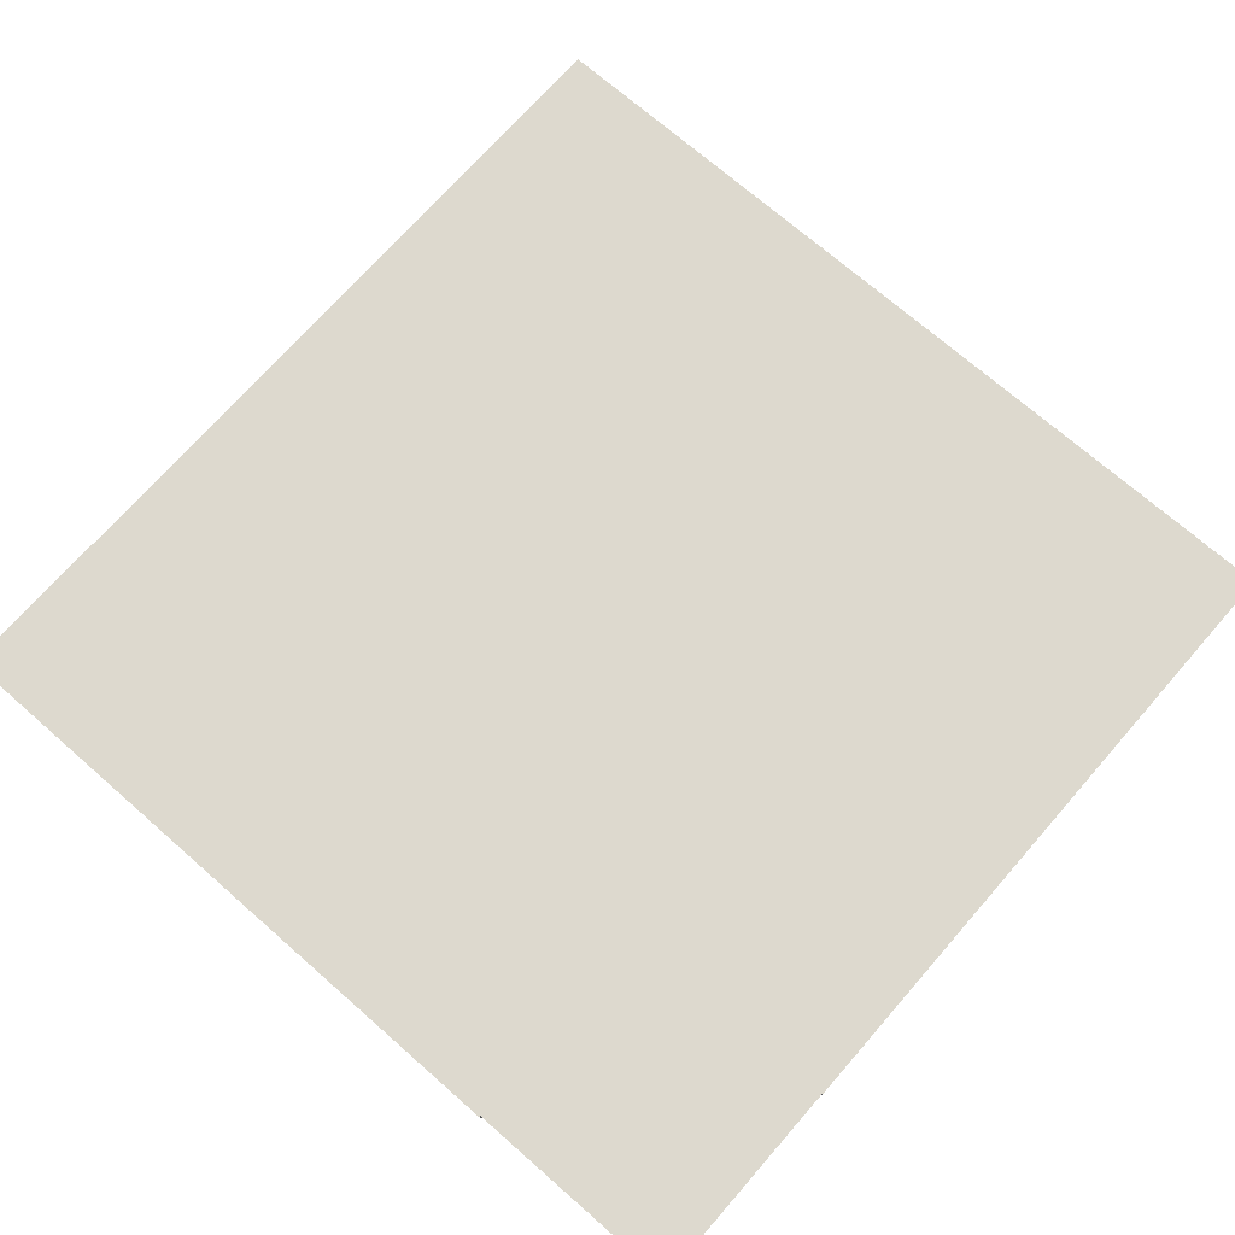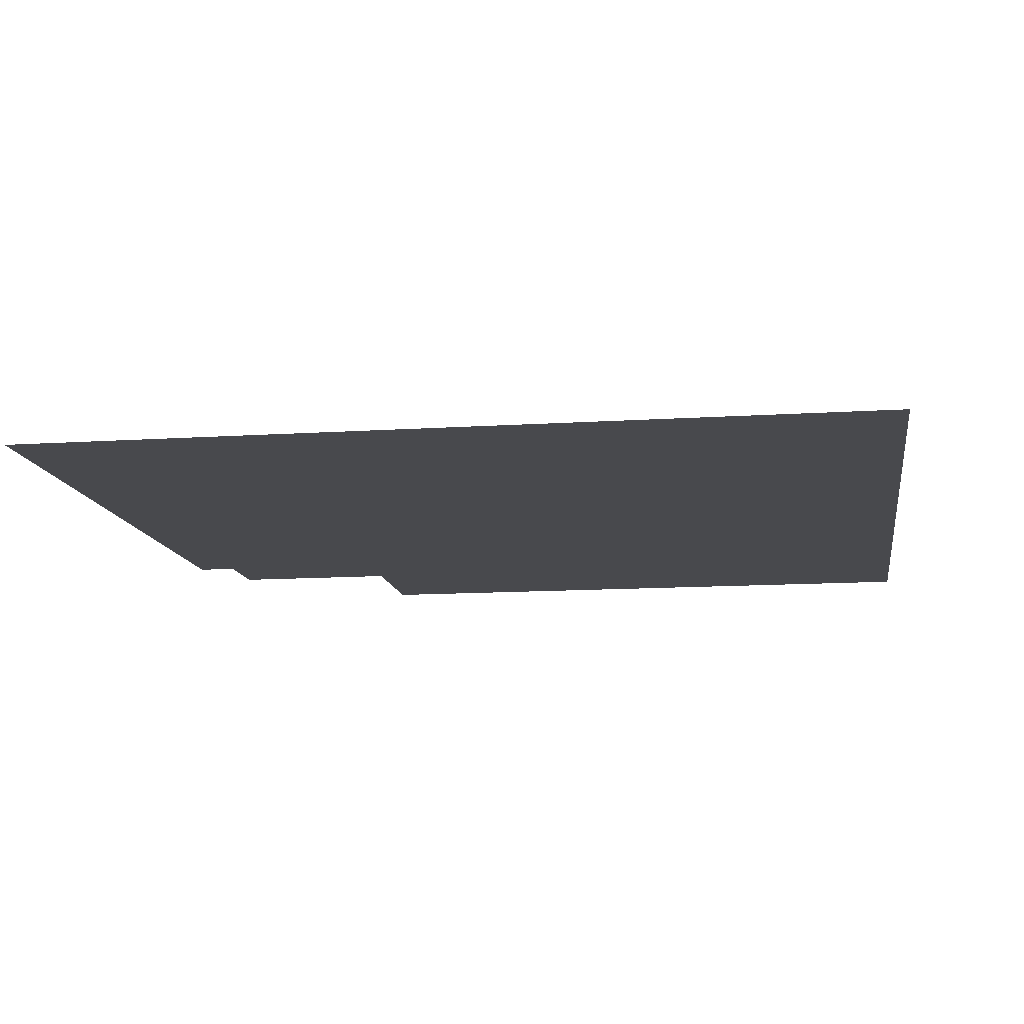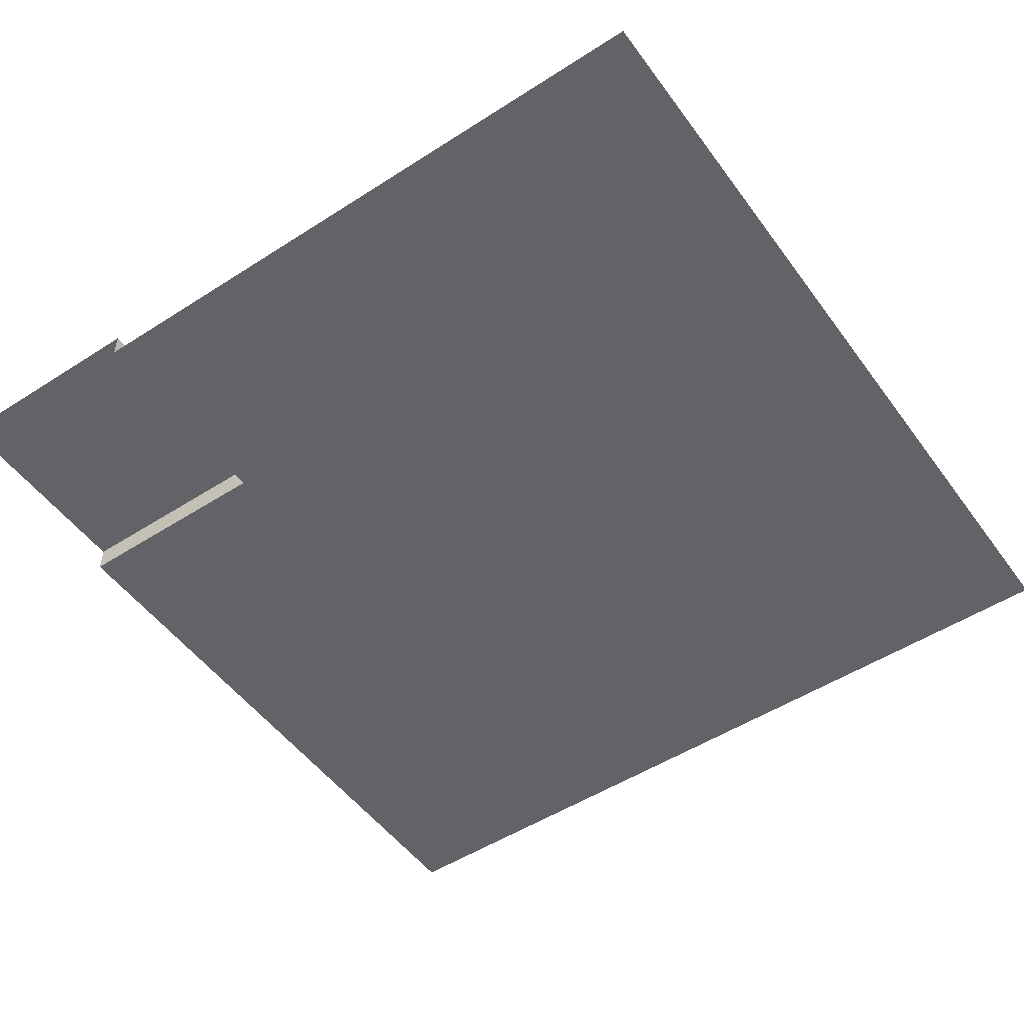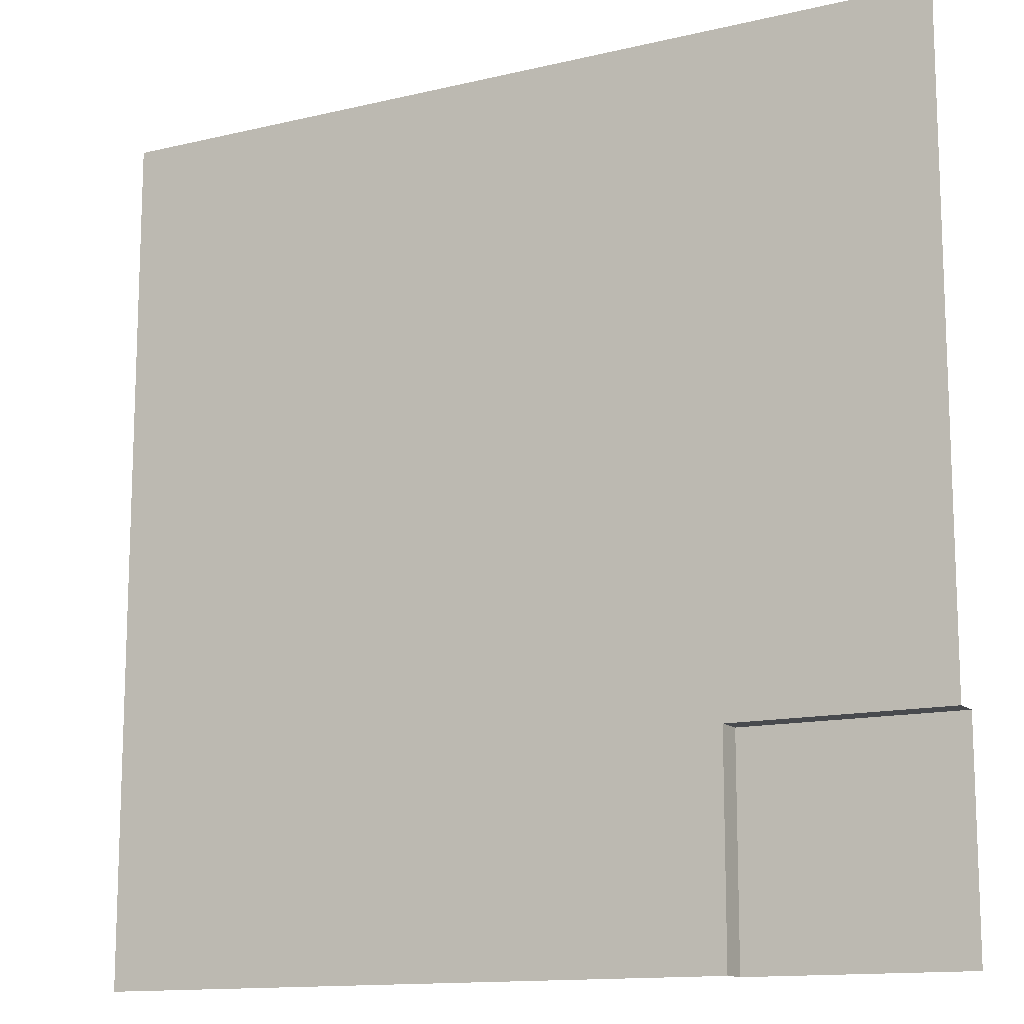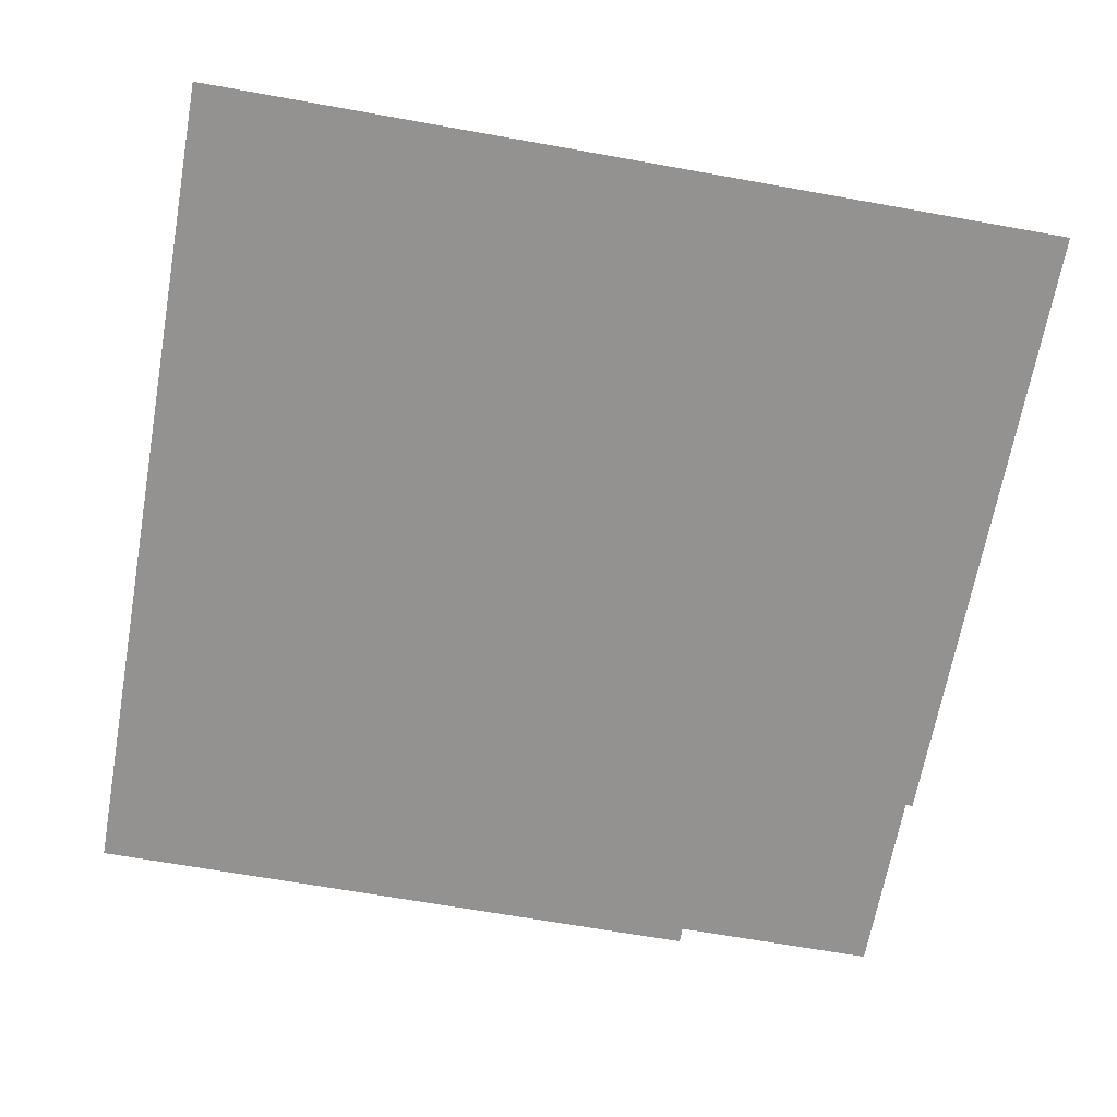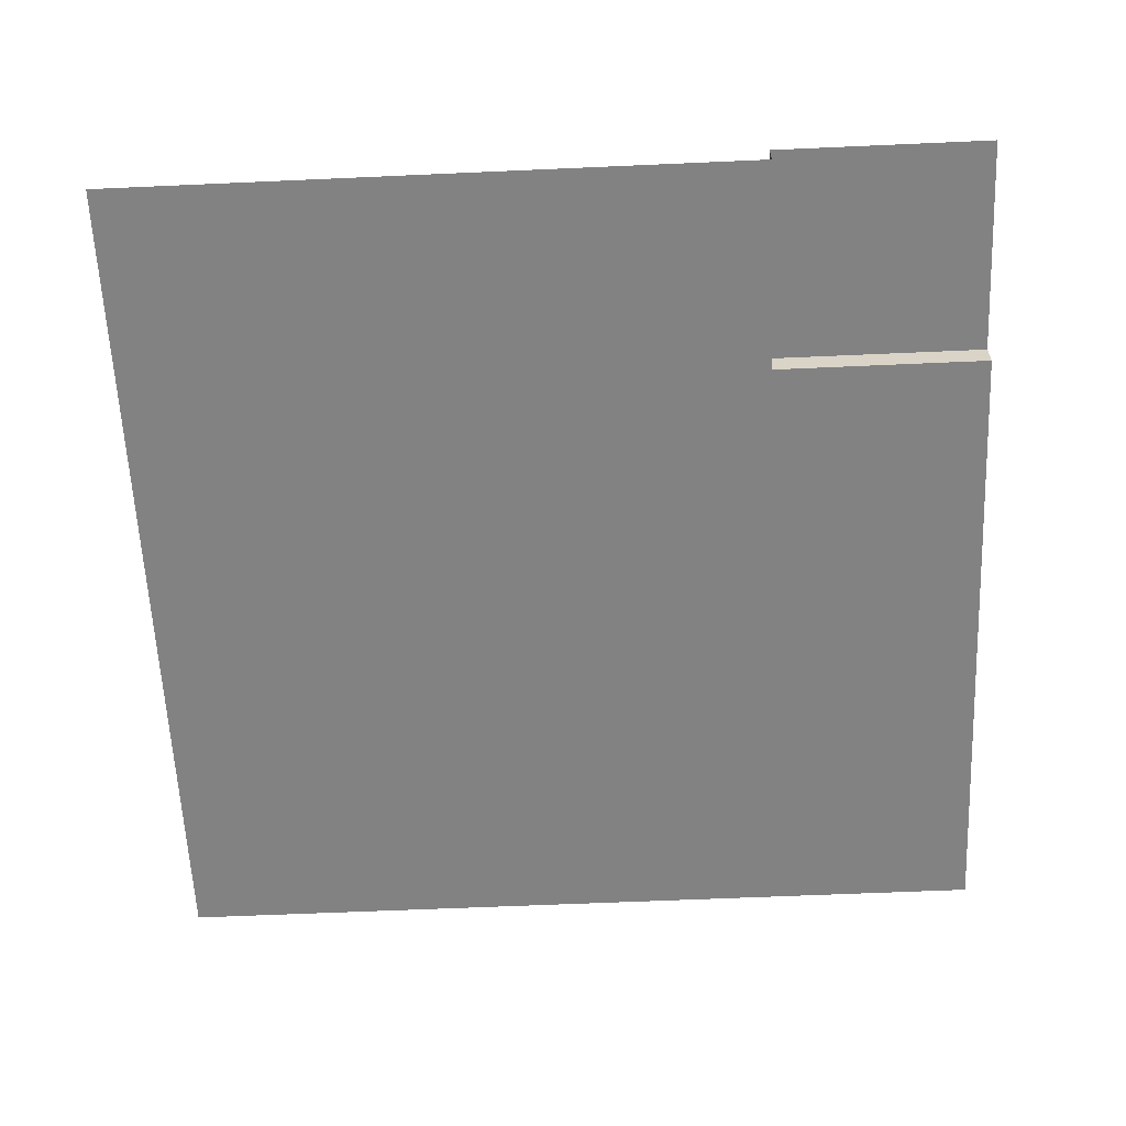
<metadata>
{"format":"obj","ext":"obj","renderer":"f3d","projection":"perspective","resolution":1024,"background":"white","views":[{"elev":71.7,"azim":131.2,"up":"+Y"},{"elev":-12.5,"azim":-81.3,"up":"+Y"},{"elev":-51.0,"azim":-145.0,"up":"+Y"},{"elev":-13.2,"azim":28.6,"up":"+Z"},{"elev":-66.5,"azim":-10.2,"up":"+Y"},{"elev":-60.9,"azim":92.6,"up":"+Y"}]}
</metadata>
<code>
o tile_edge_outward
v -8 0 8
v 8 0 8
v -8 0 -8
v -8 0 -3.5
v 8 0 -4
v 8 0.5 -4
v 3.5 0 8
v 4 0 -8
v 4 0 -4
v 4 0.5 -8
v 4 0.5 -4
v 8 0.5 -8
v 7.75 0.5 -8
v 8 0.5 -7.75
v 7.75 0.5 -7.75
g tile_edge_outward_tile_edge_outward_terrain
f 4 8 3
f 5 7 2
f 1 9 4
f 1 7 9
f 5 9 7
f 4 9 8
g tile_edge_outward_tile_edge_outward_sidewalk
f 10 11 13
f 13 11 15
f 15 11 14
f 11 6 14
g tile_edge_outward_tile_edge_outward_border
f 12 13 15
f 12 15 14
g tile_edge_outward_tile_edge_outward_edge
f 10 9 11
f 6 9 5
f 6 11 9
f 10 8 9

</code>
